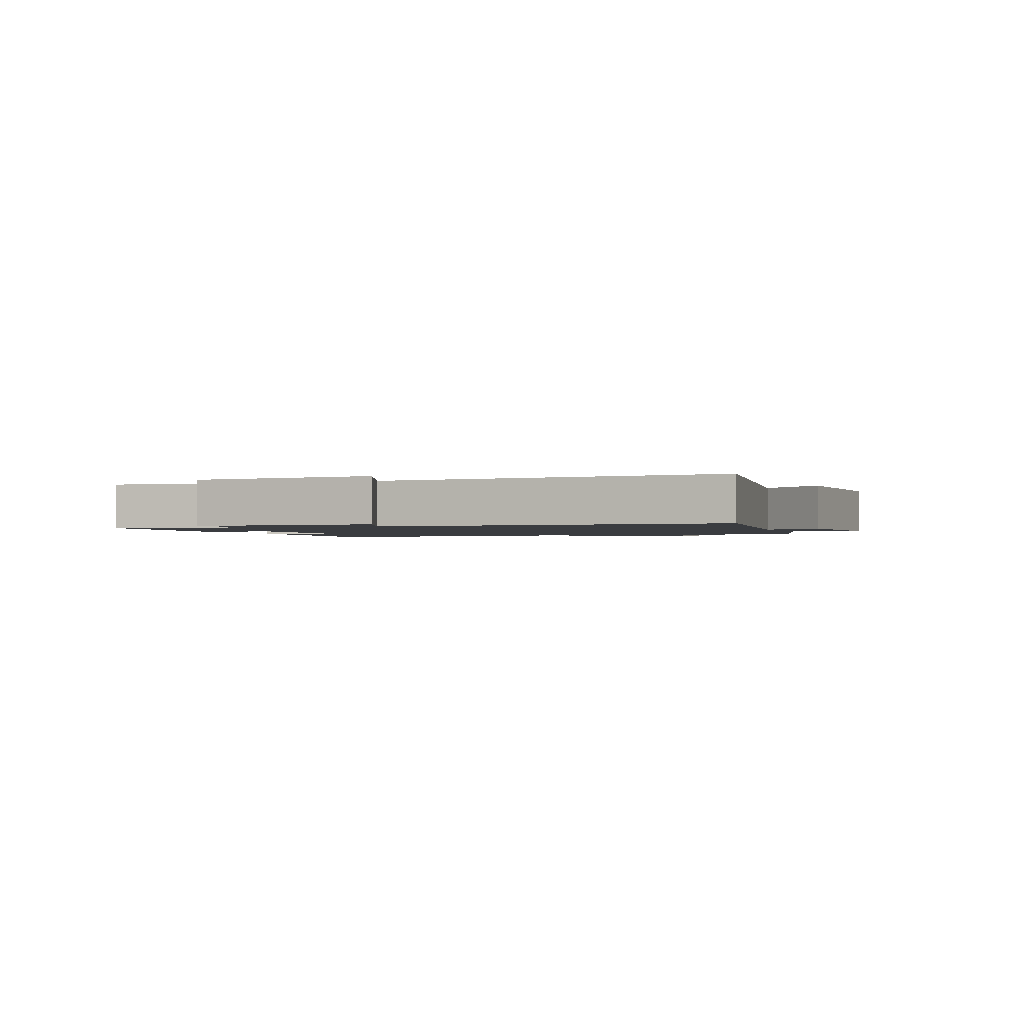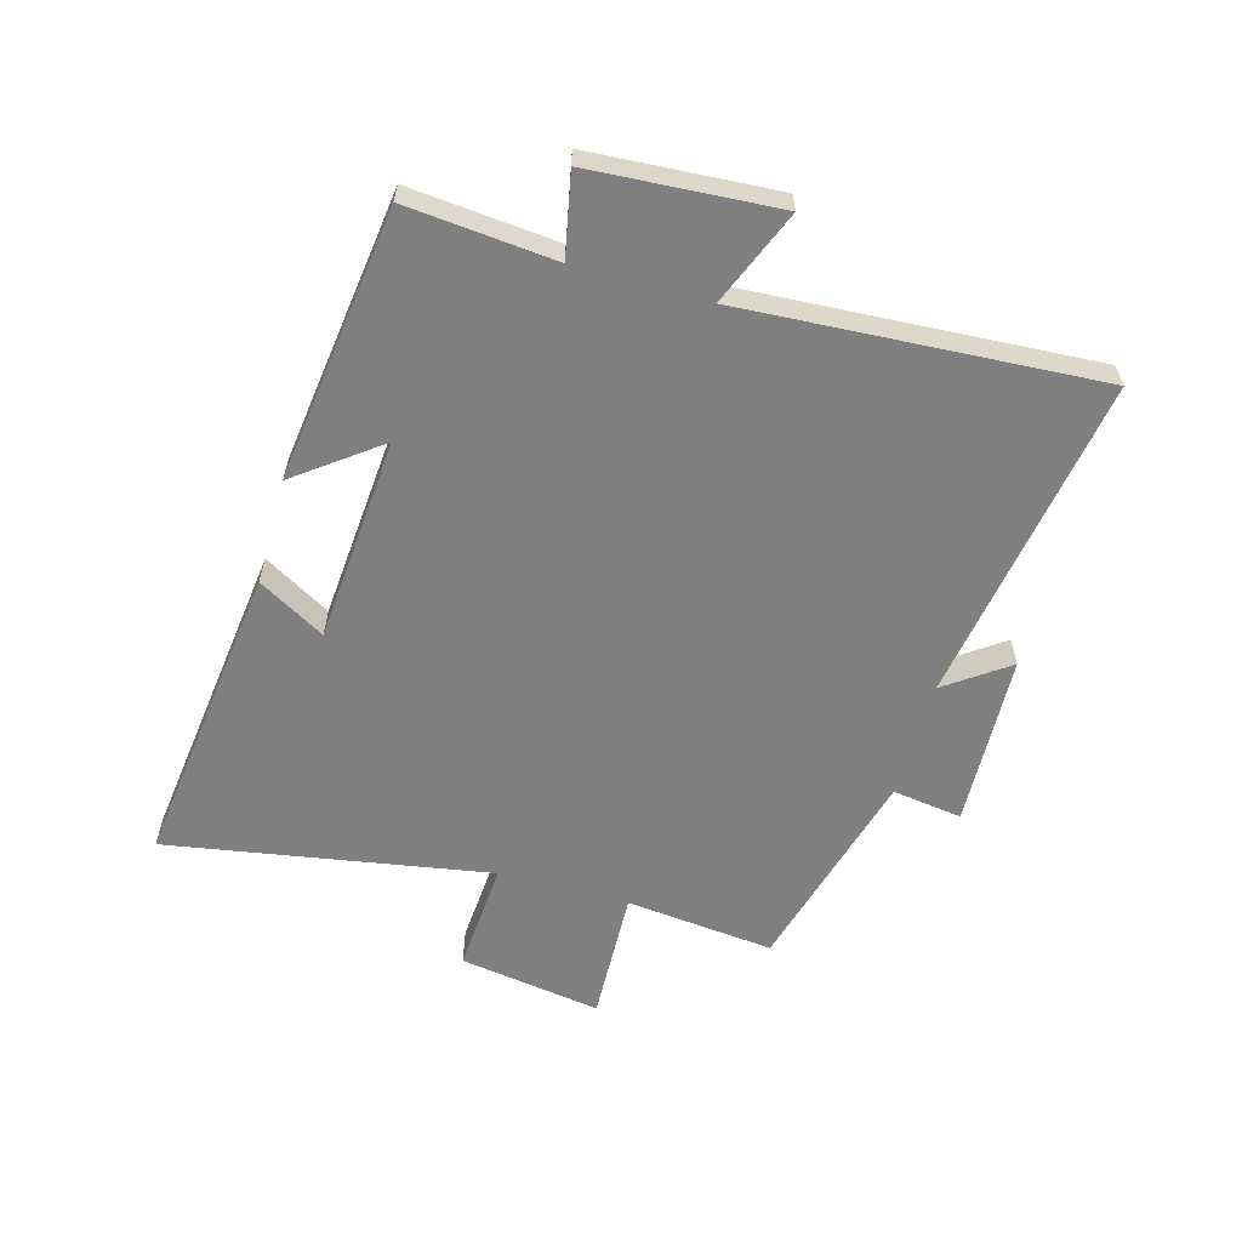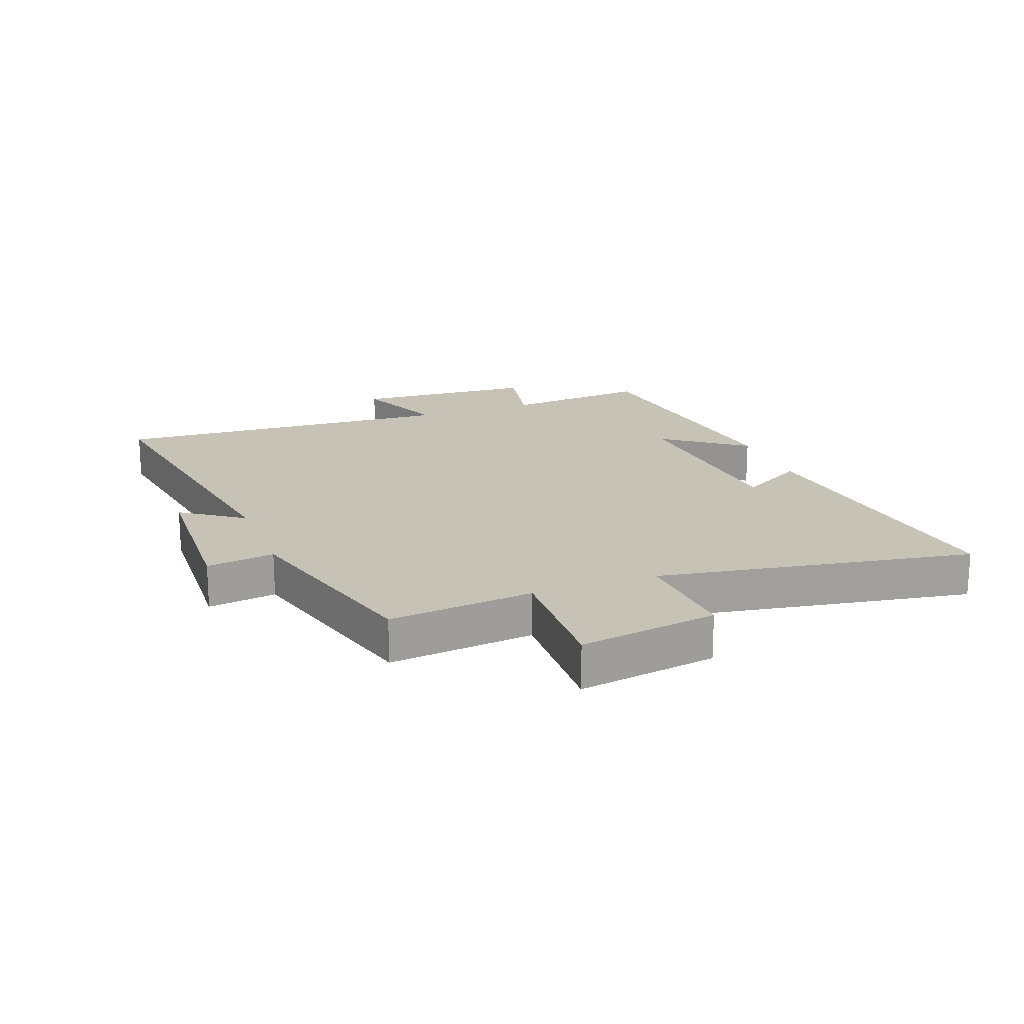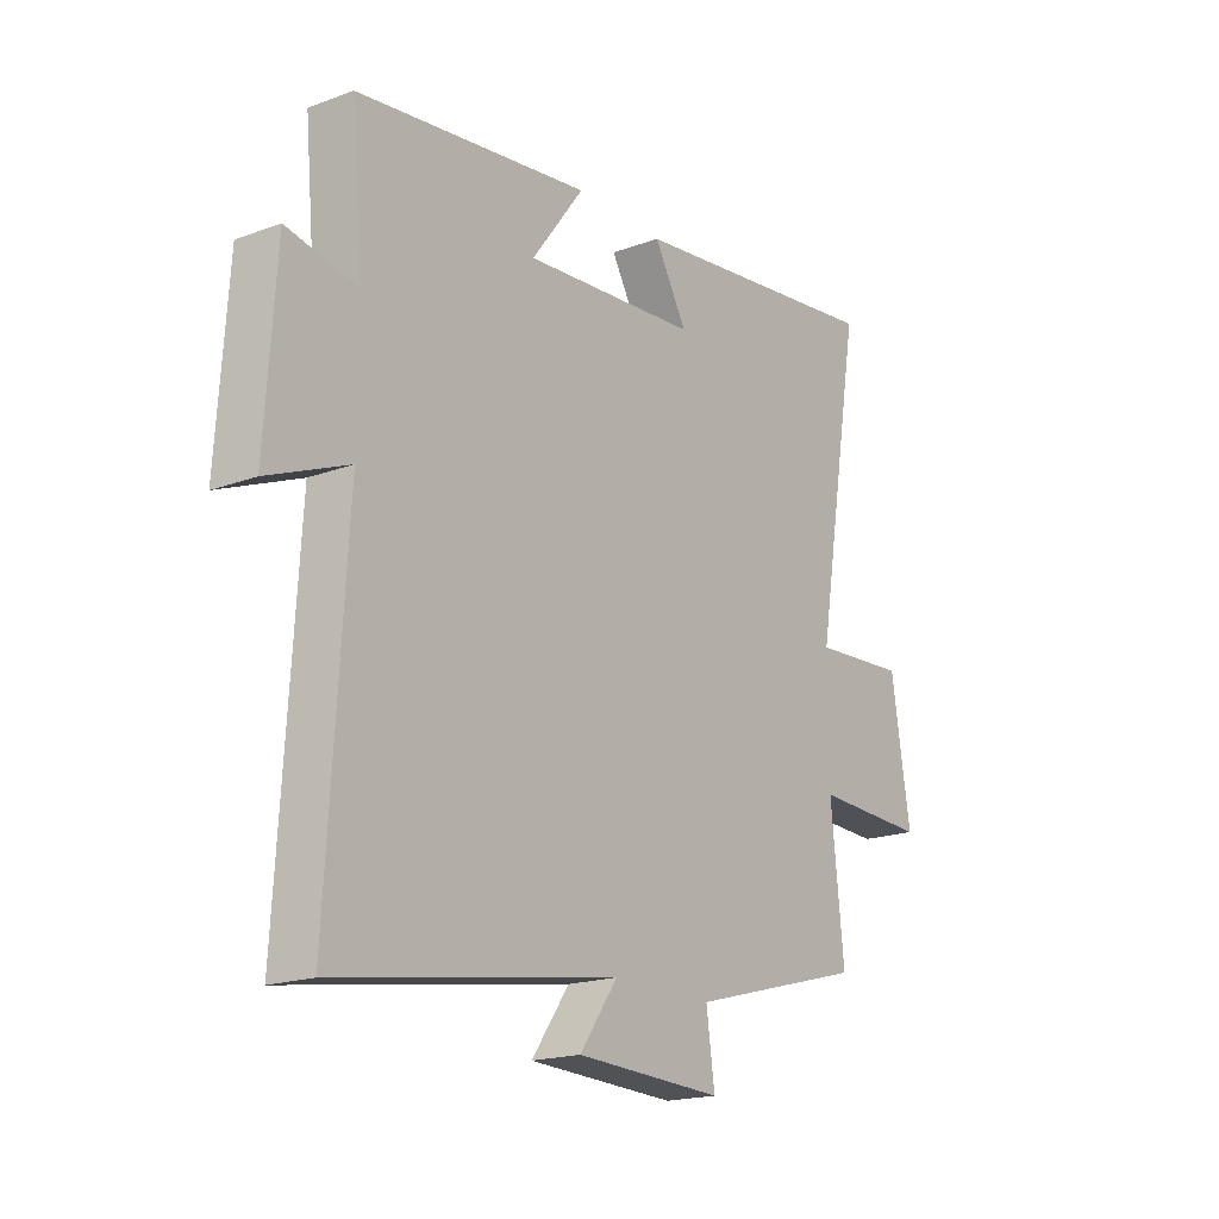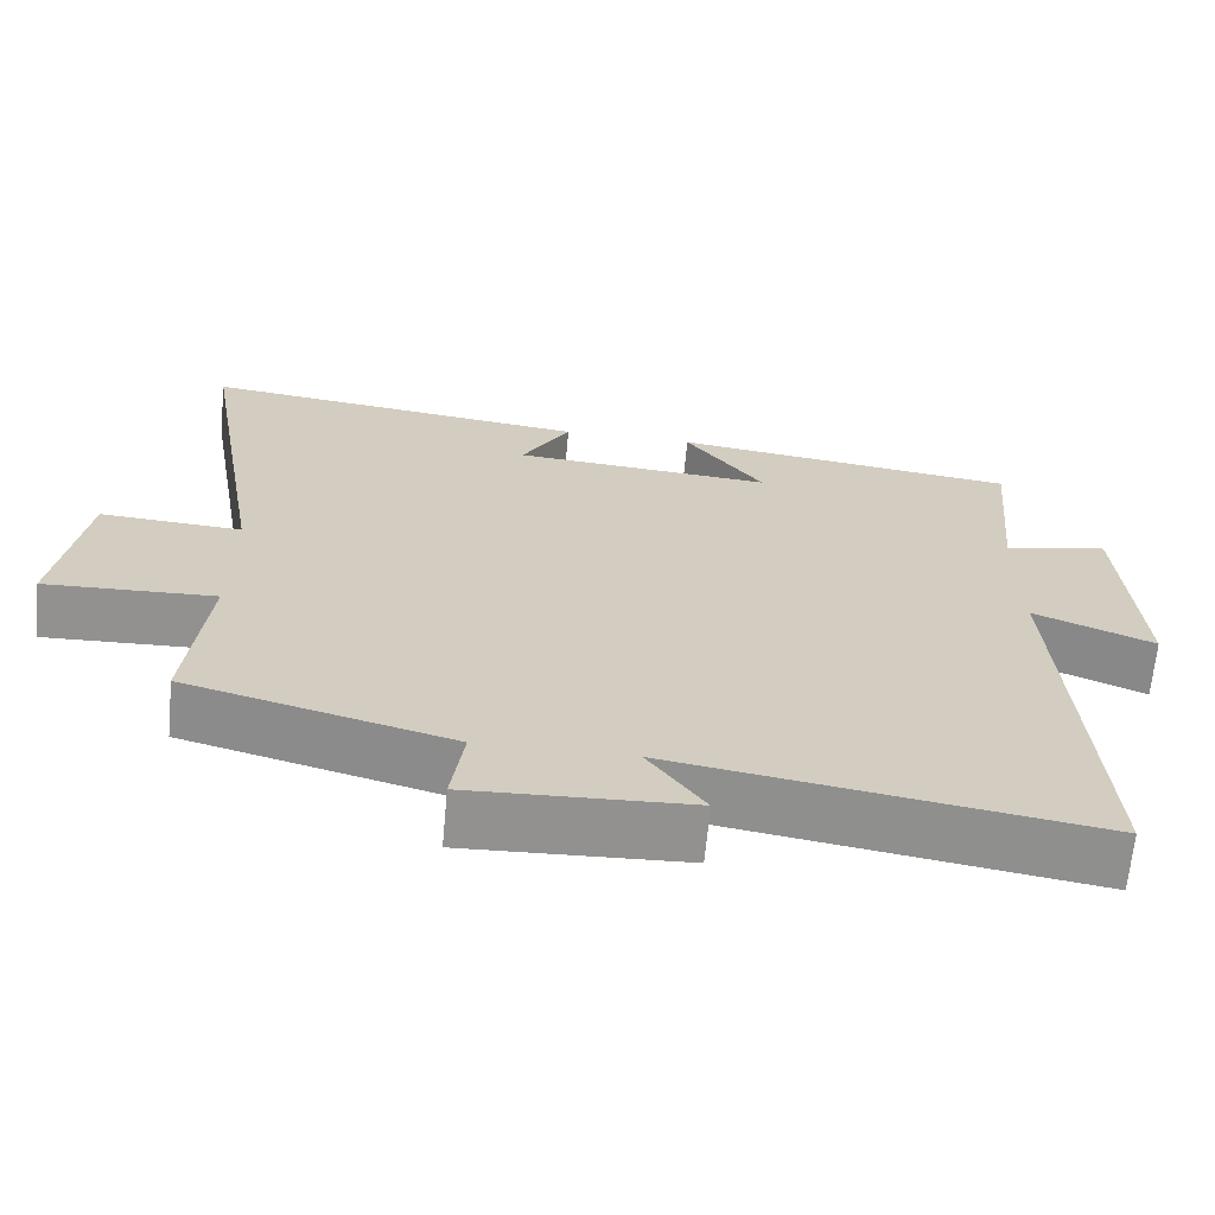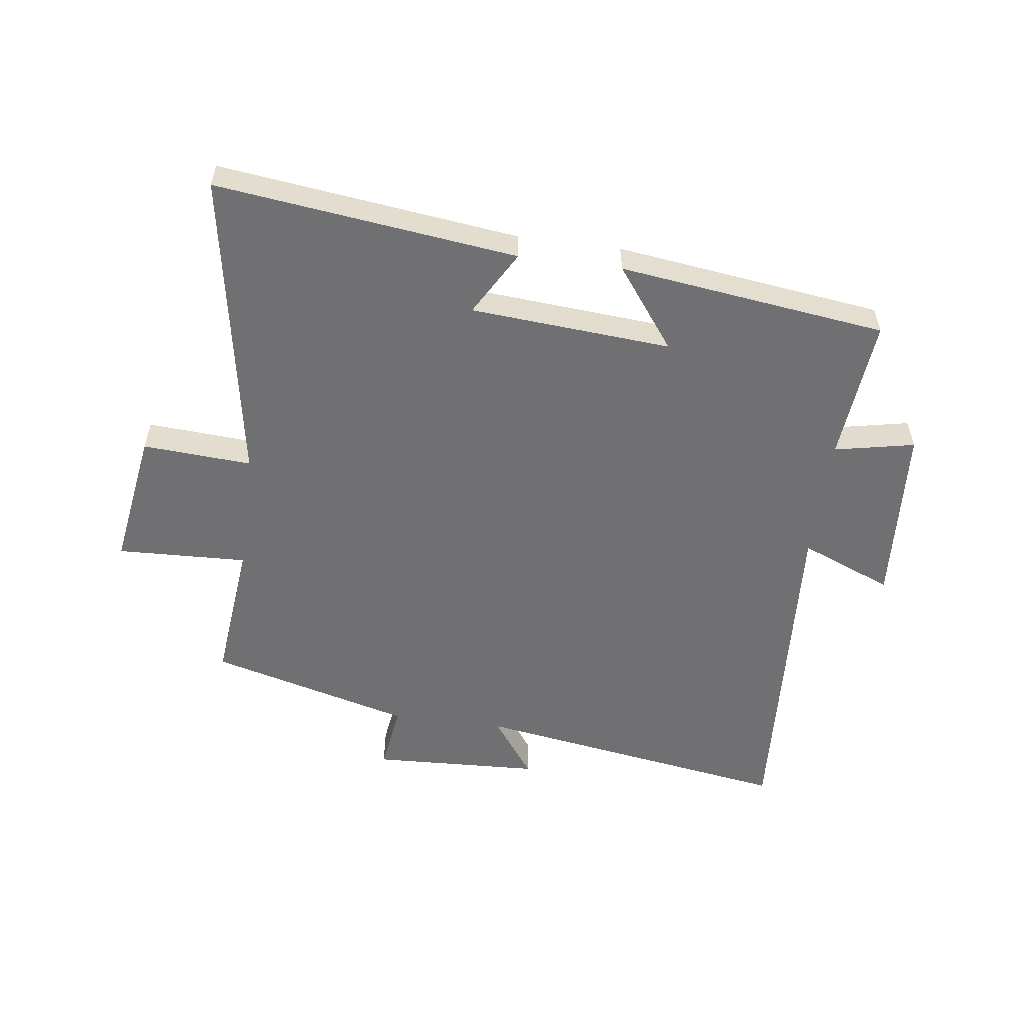
<metadata>
{"format":"obj","ext":"obj","renderer":"f3d","projection":"perspective","resolution":1024,"background":"white","views":[{"elev":-1.5,"azim":111.2,"up":"+Y"},{"elev":-59.8,"azim":74.3,"up":"+Y"},{"elev":18.9,"azim":-110.7,"up":"+Y"},{"elev":-18.6,"azim":125.4,"up":"+Z"},{"elev":-66.1,"azim":-5.3,"up":"+Z"},{"elev":-55.0,"azim":-7.5,"up":"+Y"}]}
</metadata>
<code>
v 0.522 0.07 0.442
v 0.5 0.07 0.202
v 0.633 0.07 0.229
v 0.653 0.07 -0.073
v 0.5 0.07 -0.01
v 0.535 0.07 -0.585
v 0.003 0.07 -0.5
v 0.075 0.07 -0.601
v -0.205 0.07 -0.613
v -0.189 0.07 -0.5
v -0.525 0.07 -0.409
v -0.5 0.07 -0.169
v -0.717 0.07 -0.177
v -0.681 0.07 0.053
v -0.5 0.07 0.041
v -0.589 0.07 0.562
v -0.091 0.07 0.5
v -0.153 0.07 0.392
v 0.179 0.07 0.366
v 0.079 0.07 0.5
v 0.522 0 0.442
v 0.5 0 0.202
v 0.633 0 0.229
v 0.653 0 -0.073
v 0.5 0 -0.01
v 0.535 0 -0.585
v 0.003 0 -0.5
v 0.075 0 -0.601
v -0.205 0 -0.613
v -0.189 0 -0.5
v -0.525 0 -0.409
v -0.5 0 -0.169
v -0.717 0 -0.177
v -0.681 0 0.053
v -0.5 0 0.041
v -0.589 0 0.562
v -0.091 0 0.5
v -0.153 0 0.392
v 0.179 0 0.366
v 0.079 0 0.5
f 19 20 1 2
f 18 19 2
f 15 16 17 18
f 15 18 2
f 12 13 14 15
f 12 15 2
f 12 2 3
f 11 12 3
f 10 11 3
f 7 8 9 10
f 7 10 3
f 5 6 7
f 5 7 3
f 3 4 5
f 22 21 40 39
f 22 39 38
f 38 37 36 35
f 22 38 35
f 35 34 33 32
f 22 35 32
f 23 22 32
f 23 32 31
f 23 31 30
f 30 29 28 27
f 23 30 27
f 27 26 25
f 23 27 25
f 25 24 23
f 1 21 22 2
f 2 22 23 3
f 3 23 24 4
f 4 24 25 5
f 5 25 26 6
f 6 26 27 7
f 7 27 28 8
f 8 28 29 9
f 9 29 30 10
f 10 30 31 11
f 11 31 32 12
f 12 32 33 13
f 13 33 34 14
f 14 34 35 15
f 15 35 36 16
f 16 36 37 17
f 17 37 38 18
f 18 38 39 19
f 19 39 40 20
f 20 40 21 1

</code>
